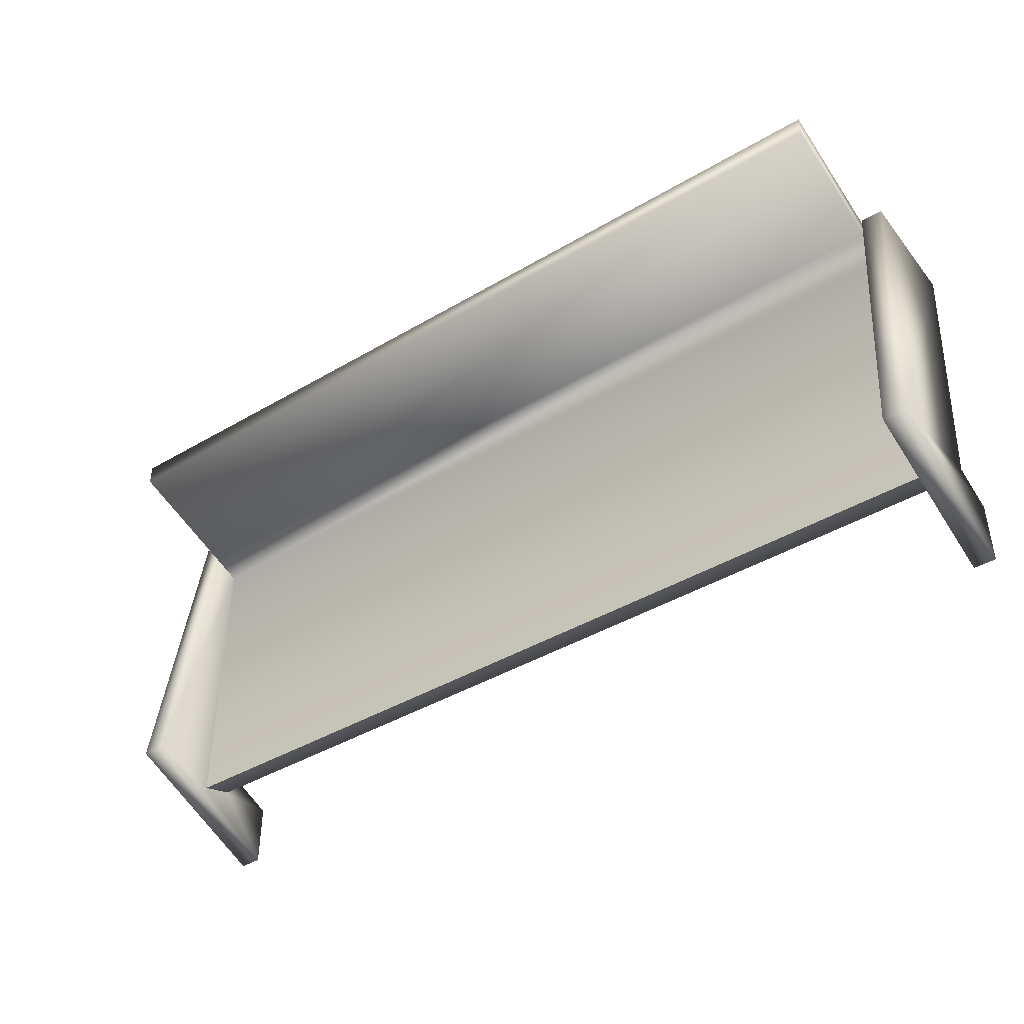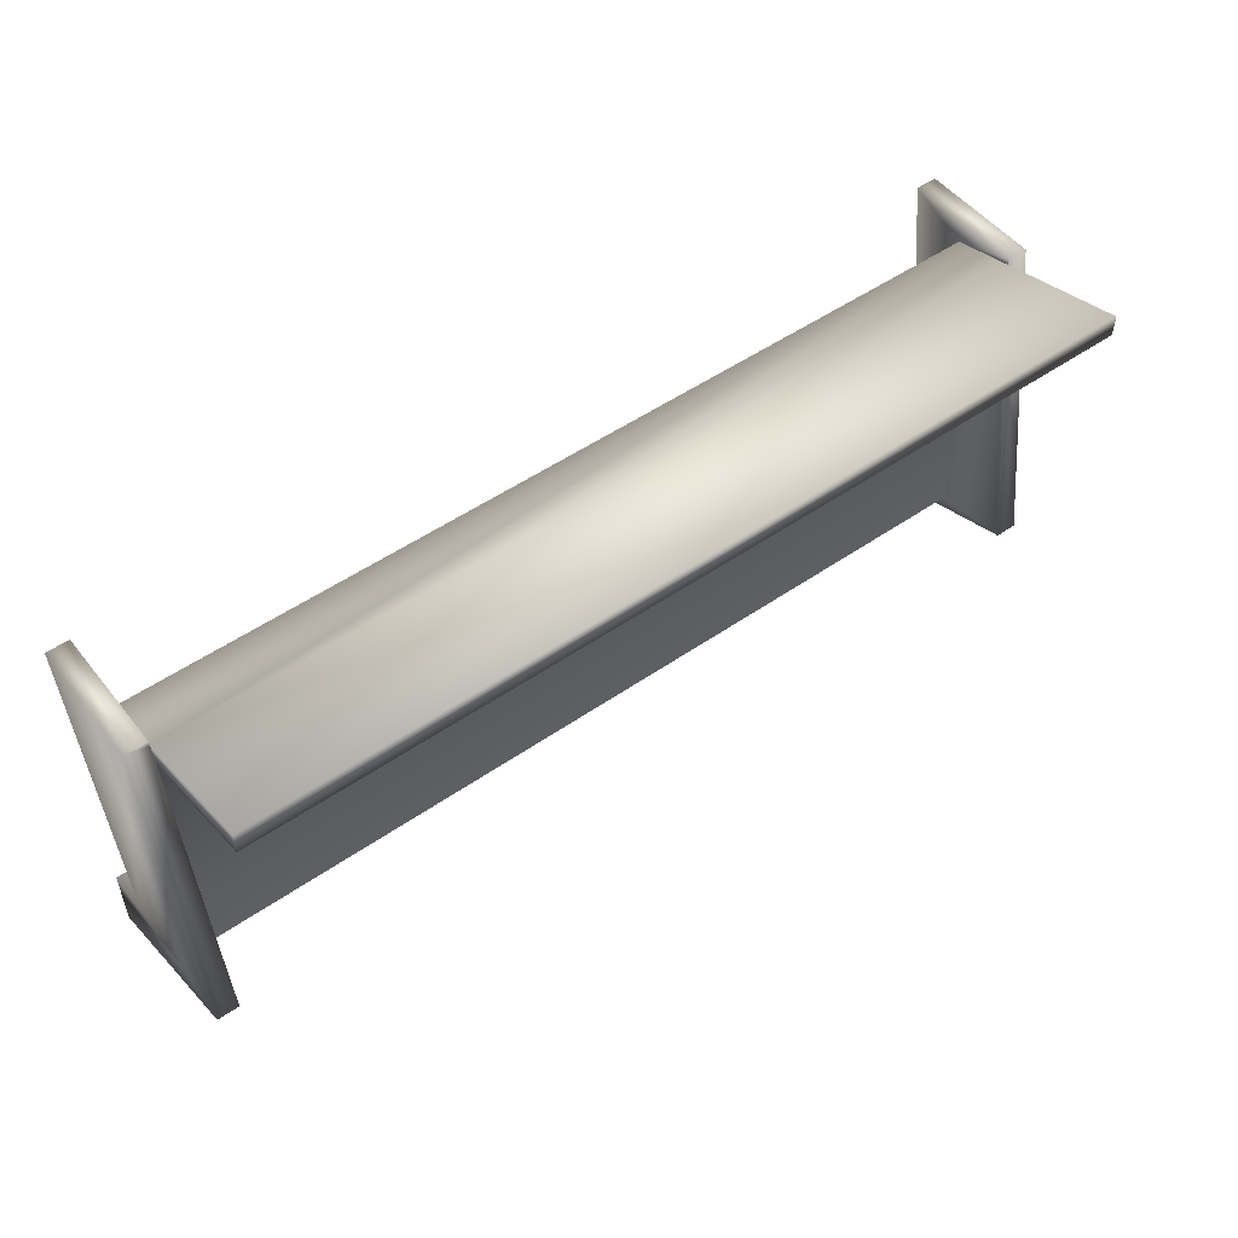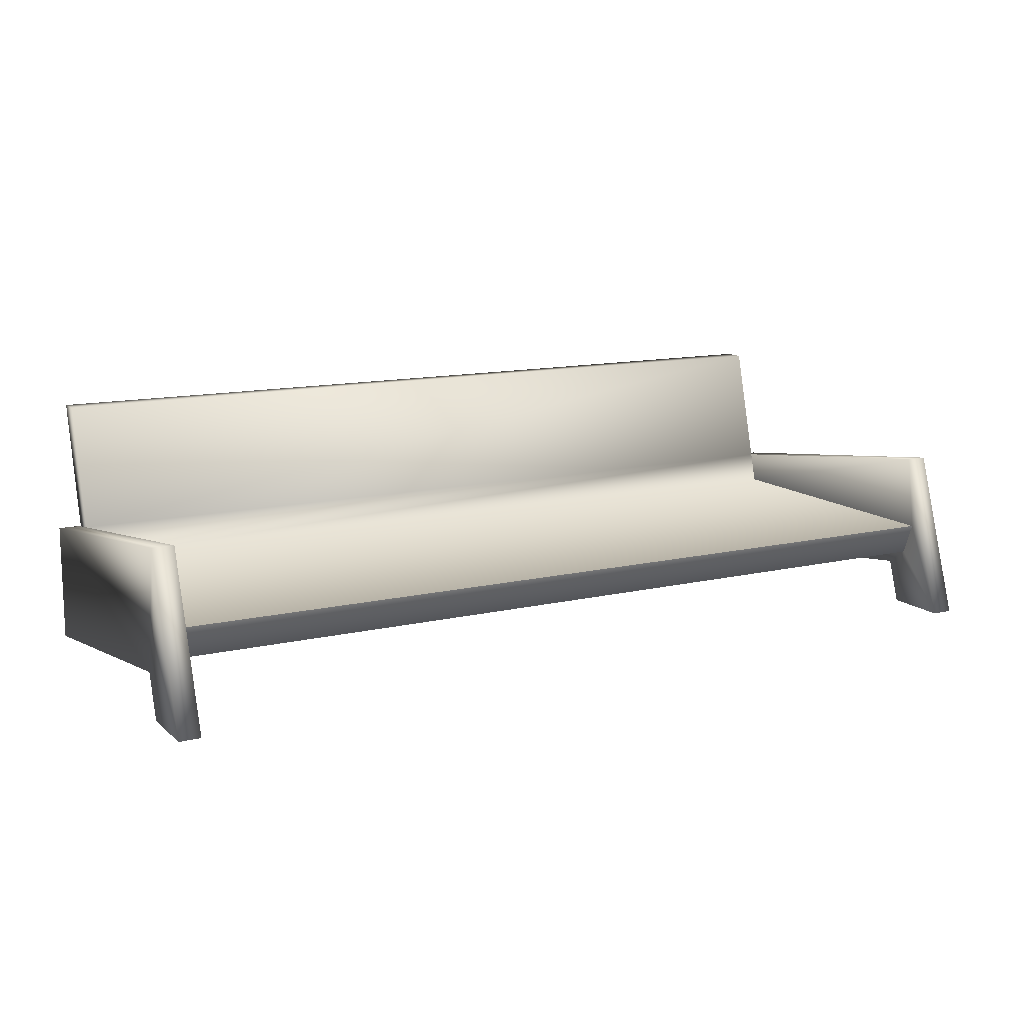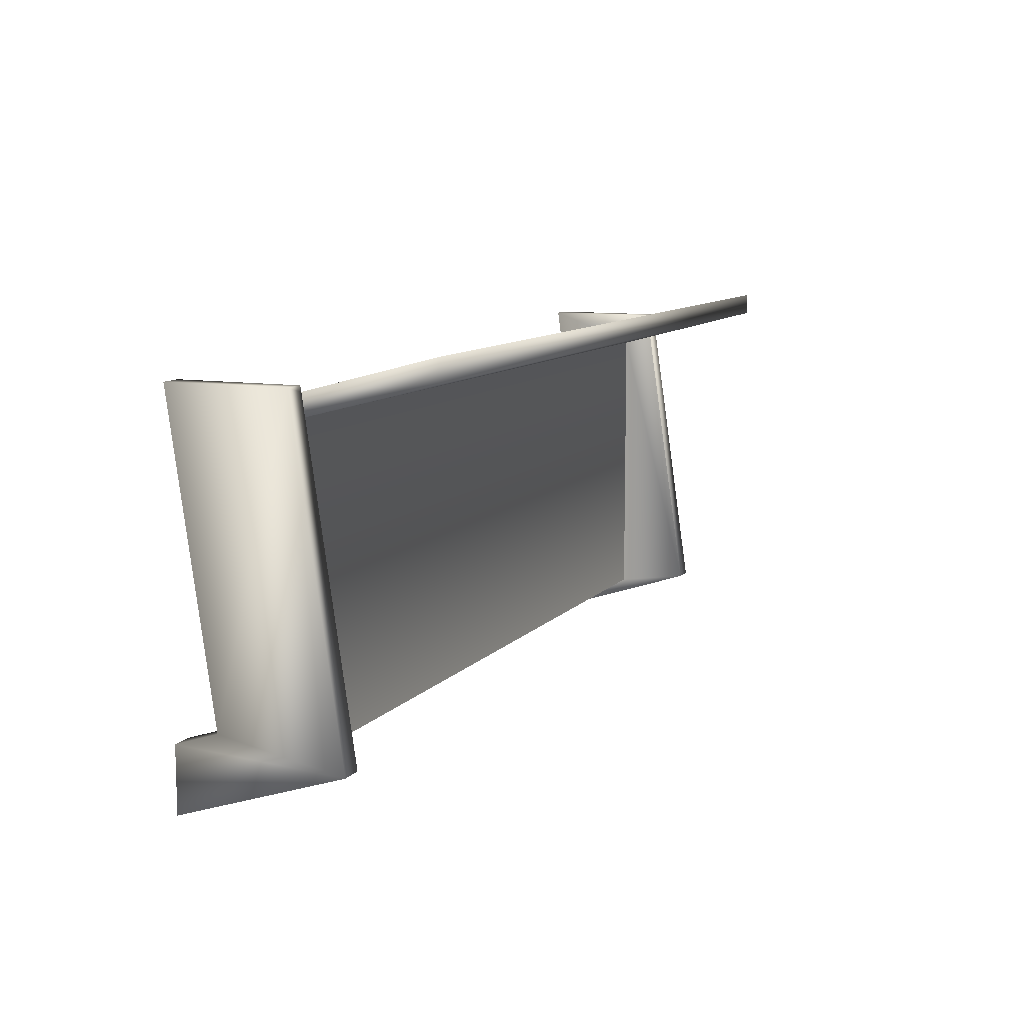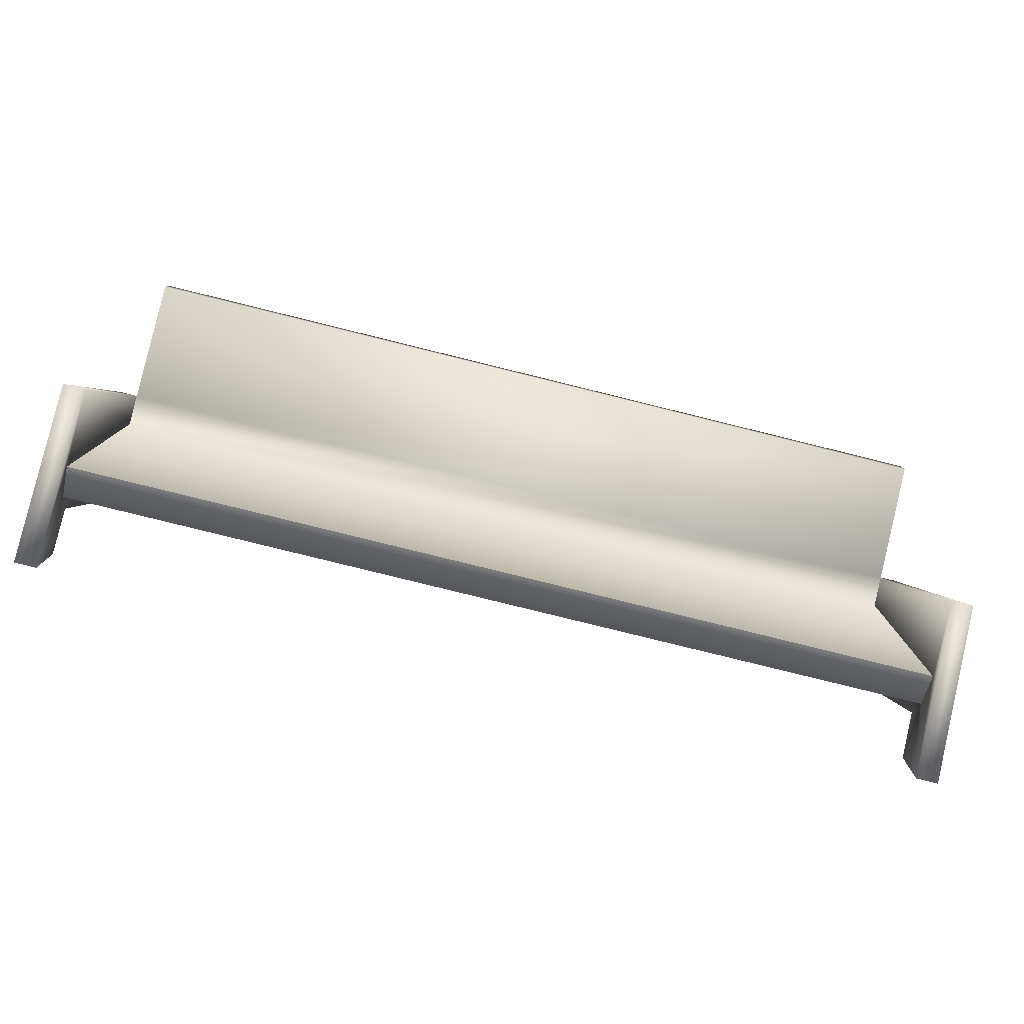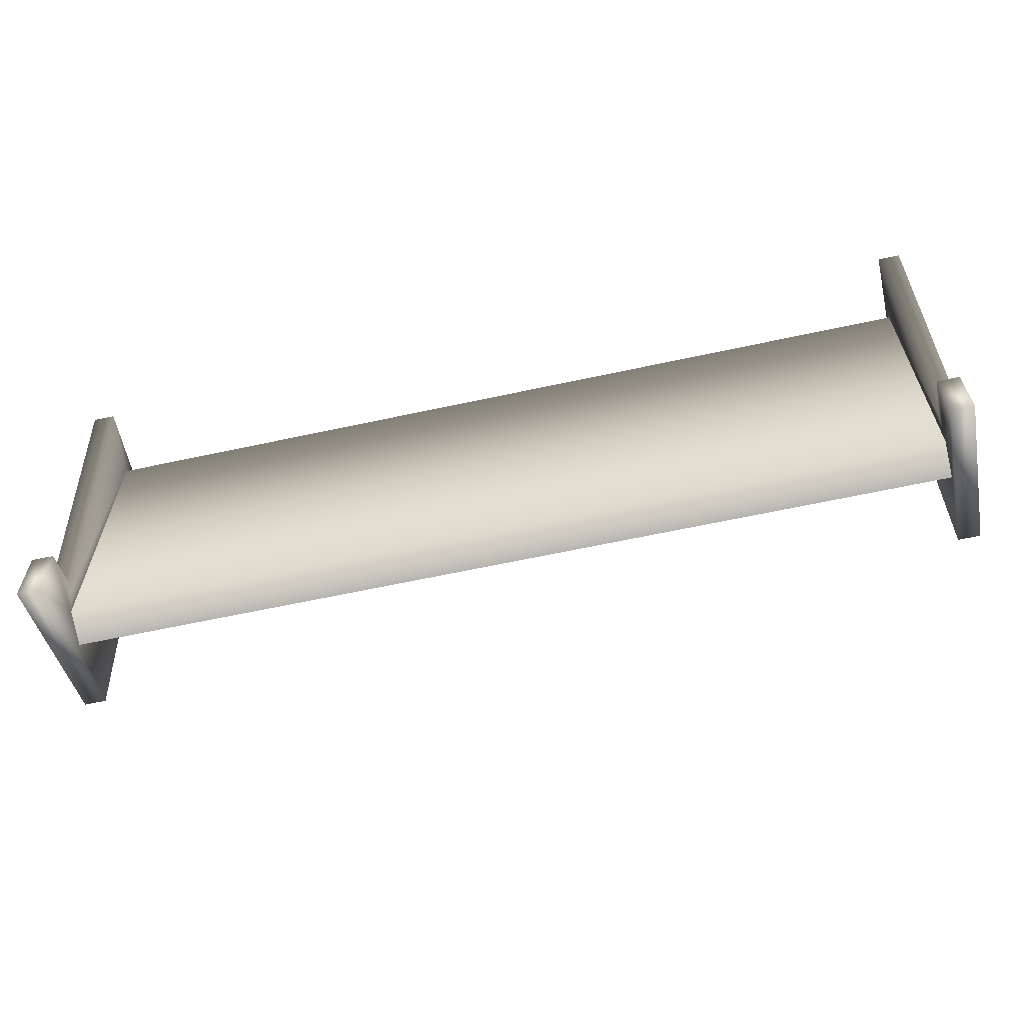
<metadata>
{"format":"obj","ext":"obj","renderer":"f3d","projection":"perspective","resolution":1024,"background":"white","views":[{"elev":-42.5,"azim":-144.9,"up":"+Z"},{"elev":51.2,"azim":142.9,"up":"+Z"},{"elev":12.6,"azim":151.4,"up":"+Y"},{"elev":10.1,"azim":113.4,"up":"+Z"},{"elev":-79.6,"azim":166.1,"up":"+Z"},{"elev":-61.6,"azim":12.5,"up":"+Z"}]}
</metadata>
<code>
v 0.421 -0.02105 -0.1686
v -0.421 -0.02022 -0.1676
v 0.421 -0.02022 -0.1676
v -0.421 -0.02105 -0.1686
v -0.421 -0.01949 -0.1665
v 0.421 -0.01887 0.1298
v 0.421 -0.02197 -0.1695
v -0.421 -0.01887 0.1298
v 0.421 -0.01949 -0.1665
v -0.421 -0.02197 -0.1695
v -0.421 -0.01887 -0.1654
v 0.421 -0.02297 -0.1704
v 0.421 -0.01887 -0.1654
v -0.421 -0.02297 -0.1704
v -0.421 -0.01887 0.1281
v 0.421 -0.02404 -0.1711
v 0.421 -0.01887 0.1281
v -0.421 -0.02404 -0.1711
v 0.421 -0.02518 -0.1718
v -0.421 -0.02518 -0.1718
v -0.421 -0.01345 0.1078
v 0.421 -0.02638 -0.1723
v -0.421 -0.04413 0.1298
v -0.421 -0.02638 -0.1723
v 0.421 -0.01345 0.1078
v -0.421 0.1064 0.1615
v 0.421 -0.02762 -0.1727
v 0.421 -0.04413 0.1298
v -0.421 -0.0315 -0.1733
v -0.421 -0.02762 -0.1727
v 0.421 0.0969 0.1372
v 0.421 0.1064 0.1615
v -0.421 0.0969 0.1372
v 0.421 -0.02889 -0.173
v -0.421 -0.04413 -0.1733
v 0.421 -0.0315 -0.1733
v -0.421 -0.03019 -0.1732
v -0.421 -0.02889 -0.173
v -0.421 0.09928 0.1381
v 0.421 -0.03019 -0.1732
v 0.421 -0.04413 -0.1733
v 0.421 0.09928 0.1381
v -0.421 0.1015 0.1393
v 0.421 0.1015 0.1393
v -0.421 0.1035 0.1408
v 0.421 0.1035 0.1408
v -0.421 0.1053 0.1426
v 0.421 0.1053 0.1426
v -0.421 0.1067 0.1447
v 0.421 0.1067 0.1447
v -0.421 0.1089 0.1522
v 0.421 0.1076 0.1593
v -0.421 0.1076 0.1593
v -0.421 0.1078 0.147
v 0.421 0.1078 0.147
v -0.421 0.1084 0.1569
v -0.421 0.1085 0.1494
v 0.421 0.1084 0.1569
v -0.421 0.1088 0.1544
v -0.421 0.1089 0.1519
v 0.421 0.1085 0.1494
v 0.421 0.1088 0.1544
v 0.421 0.1089 0.1522
v 0.421 0.1089 0.1519
v 0.421 -0.09149 -0.1396
v 0.442 -0.134 0.1551
v 0.421 -0.134 0.1551
v 0.442 -0.09149 -0.1396
v 0.442 -0.01749 0.1551
v 0.421 -0.07575 0.134
v 0.421 -0.134 -0.1537
v 0.421 -0.01749 0.1551
v 0.421 -0.01671 0.1497
v 0.421 -0.07575 -0.1617
v 0.442 -0.134 -0.1537
v 0.442 0.02943 -0.1627
v 0.421 -0.01372 0.1295
v -0.421 -0.07575 0.134
v 0.421 -0.04413 0.1214
v 0.442 -0.134 -0.2169
v 0.421 -0.134 -0.2169
v 0.421 0.1064 0.1615
v -0.421 -0.01671 0.1497
v 0.421 -0.04413 -0.1733
v -0.421 -0.07575 -0.1617
v -0.421 -0.01372 0.1295
v 0.421 0.02943 -0.1627
v 0.421 0.1064 0.1826
v -0.421 0.1064 0.1615
v -0.421 0.1064 0.1826
v -0.421 -0.01749 0.1551
v -0.421 -0.04413 -0.1733
v -0.421 -0.04413 0.1214
v -0.421 -0.09149 -0.1396
v -0.421 -0.134 0.1551
v -0.421 -0.134 -0.1537
v -0.421 -0.134 -0.2169
v -0.421 0.02943 -0.1627
v -0.442 -0.134 0.1551
v -0.442 -0.09149 -0.1396
v -0.442 -0.134 -0.1537
v -0.442 0.02943 -0.1627
v -0.442 -0.01749 0.1551
v -0.442 -0.134 -0.2169
g mesh1_mesh1-geometry
f 1 2 3
f 2 1 4
f 3 2 1
f 4 1 2
f 5 3 2
f 2 3 5
f 6 1 3
f 3 1 6
f 7 4 1
f 1 4 7
f 4 8 2
f 2 8 4
f 3 5 9
f 9 5 3
f 2 8 5
f 5 8 2
f 6 7 1
f 1 7 6
f 6 3 9
f 9 3 6
f 4 7 10
f 10 7 4
f 10 8 4
f 4 8 10
f 11 9 5
f 5 9 11
f 5 8 11
f 11 8 5
f 6 12 7
f 7 12 6
f 6 9 13
f 13 9 6
f 7 14 10
f 10 14 7
f 14 8 10
f 10 8 14
f 9 11 13
f 13 11 9
f 11 8 15
f 15 8 11
f 6 16 12
f 12 16 6
f 14 7 12
f 12 7 14
f 6 13 17
f 17 13 6
f 18 8 14
f 14 8 18
f 15 13 11
f 11 13 15
f 8 17 15
f 15 17 8
f 6 19 16
f 16 19 6
f 18 12 16
f 16 12 18
f 12 18 14
f 14 18 12
f 13 15 17
f 17 15 13
f 17 8 6
f 6 8 17
f 20 8 18
f 18 8 20
f 21 17 15
f 15 17 21
f 6 22 19
f 19 22 6
f 20 16 19
f 19 16 20
f 16 20 18
f 18 20 16
f 23 6 8
f 8 6 23
f 24 8 20
f 20 8 24
f 17 21 25
f 25 21 17
f 26 21 15
f 15 21 26
f 6 27 22
f 22 27 6
f 24 19 22
f 22 19 24
f 19 24 20
f 20 24 19
f 6 23 28
f 28 23 6
f 29 23 8
f 8 23 29
f 30 8 24
f 24 8 30
f 21 31 25
f 25 31 21
f 25 32 17
f 17 32 25
f 21 26 33
f 33 26 21
f 6 34 27
f 27 34 6
f 30 22 27
f 27 22 30
f 22 30 24
f 24 30 22
f 35 28 23
f 23 28 35
f 28 36 6
f 6 36 28
f 23 29 35
f 35 29 23
f 29 8 37
f 37 8 29
f 38 8 30
f 30 8 38
f 31 21 33
f 33 21 31
f 32 25 31
f 31 25 32
f 33 26 39
f 39 26 33
f 6 40 34
f 34 40 6
f 38 27 34
f 34 27 38
f 27 38 30
f 30 38 27
f 28 35 41
f 41 35 28
f 36 28 41
f 41 28 36
f 6 36 40
f 40 36 6
f 36 35 29
f 29 35 36
f 37 8 38
f 38 8 37
f 40 29 37
f 37 29 40
f 33 42 31
f 31 42 33
f 32 31 42
f 42 31 32
f 39 26 43
f 43 26 39
f 42 33 39
f 39 33 42
f 37 34 40
f 40 34 37
f 34 37 38
f 38 37 34
f 35 36 41
f 41 36 35
f 29 40 36
f 36 40 29
f 32 42 44
f 44 42 32
f 43 26 45
f 45 26 43
f 44 39 43
f 43 39 44
f 39 44 42
f 42 44 39
f 32 44 46
f 46 44 32
f 45 26 47
f 47 26 45
f 46 43 45
f 45 43 46
f 43 46 44
f 44 46 43
f 32 46 48
f 48 46 32
f 47 26 49
f 49 26 47
f 48 45 47
f 47 45 48
f 45 48 46
f 46 48 45
f 32 48 50
f 50 48 32
f 49 26 51
f 51 26 49
f 50 47 49
f 49 47 50
f 47 50 48
f 48 50 47
f 32 50 52
f 52 50 32
f 53 51 26
f 26 51 53
f 49 51 54
f 54 51 49
f 49 55 50
f 50 55 49
f 52 50 55
f 55 50 52
f 52 26 32
f 32 26 52
f 51 53 56
f 56 53 51
f 26 52 53
f 53 52 26
f 54 51 57
f 57 51 54
f 55 49 54
f 54 49 55
f 52 55 58
f 58 55 52
f 52 56 53
f 53 56 52
f 51 56 59
f 59 56 51
f 57 51 60
f 60 51 57
f 61 54 57
f 57 54 61
f 54 61 55
f 55 61 54
f 58 55 61
f 61 55 58
f 56 52 58
f 58 52 56
f 58 59 56
f 56 59 58
f 62 51 59
f 59 51 62
f 63 60 51
f 51 60 63
f 64 57 60
f 60 57 64
f 57 64 61
f 61 64 57
f 58 61 62
f 62 61 58
f 59 58 62
f 62 58 59
f 51 62 63
f 63 62 51
f 60 63 64
f 64 63 60
f 63 61 64
f 64 61 63
f 62 61 63
f 63 61 62
g mesh2_mesh2-geometry
l 17 15
g mesh3_mesh3-geometry
l 26 51
g mesh4_mesh4-geometry
f 65 66 67
f 66 65 68
f 67 66 65
f 68 65 66
f 69 67 66
f 66 67 69
f 67 70 65
f 65 70 67
f 71 68 65
f 65 68 71
f 68 69 66
f 66 69 68
f 67 69 72
f 72 69 67
f 67 73 70
f 70 73 67
f 65 70 74
f 74 70 65
f 68 71 75
f 75 71 68
f 65 74 71
f 71 74 65
f 69 68 76
f 76 68 69
f 69 73 72
f 72 73 69
f 73 67 72
f 72 67 73
f 77 70 73
f 73 70 77
f 73 78 70
f 70 78 73
f 70 79 74
f 74 79 70
f 78 74 70
f 70 74 78
f 71 80 75
f 75 80 71
f 76 68 75
f 75 68 76
f 71 74 81
f 81 74 71
f 76 73 69
f 69 73 76
f 70 77 79
f 79 77 70
f 76 77 73
f 73 77 76
f 82 73 77
f 77 73 82
f 78 73 83
f 83 73 78
f 74 79 84
f 84 79 74
f 74 78 85
f 85 78 74
f 80 71 81
f 81 71 80
f 76 75 80
f 80 75 76
f 81 74 84
f 84 74 81
f 79 86 77
f 77 86 79
f 87 79 77
f 77 79 87
f 77 76 87
f 87 76 77
f 73 82 88
f 88 82 73
f 77 89 82
f 82 89 77
f 83 73 90
f 90 73 83
f 86 78 83
f 83 78 86
f 91 78 83
f 83 78 91
f 92 79 84
f 84 79 92
f 79 87 84
f 84 87 79
f 74 92 84
f 84 92 74
f 78 93 85
f 85 93 78
f 78 94 85
f 85 94 78
f 92 74 85
f 85 74 92
f 87 80 81
f 81 80 87
f 80 87 76
f 76 87 80
f 84 87 81
f 81 87 84
f 86 79 93
f 93 79 86
f 77 86 89
f 89 86 77
f 89 88 82
f 82 88 89
f 90 73 88
f 88 73 90
f 89 83 90
f 90 83 89
f 78 86 93
f 93 86 78
f 86 91 83
f 83 91 86
f 83 89 86
f 86 89 83
f 95 78 91
f 91 78 95
f 79 92 93
f 93 92 79
f 85 93 92
f 92 93 85
f 78 95 94
f 94 95 78
f 85 94 96
f 96 94 85
f 85 97 92
f 92 97 85
f 93 98 86
f 86 98 93
f 88 89 90
f 90 89 88
f 98 91 86
f 86 91 98
f 91 99 95
f 95 99 91
f 98 93 92
f 92 93 98
f 95 100 94
f 94 100 95
f 94 101 96
f 96 101 94
f 85 96 97
f 97 96 85
f 98 92 97
f 97 92 98
f 102 91 98
f 98 91 102
f 99 91 103
f 103 91 99
f 100 95 99
f 99 95 100
f 101 94 100
f 100 94 101
f 101 97 96
f 96 97 101
f 97 102 98
f 98 102 97
f 91 102 103
f 103 102 91
f 102 99 103
f 103 99 102
f 99 102 100
f 100 102 99
f 100 102 101
f 101 102 100
f 97 101 104
f 104 101 97
f 102 97 104
f 104 97 102
f 101 102 104
f 104 102 101

</code>
